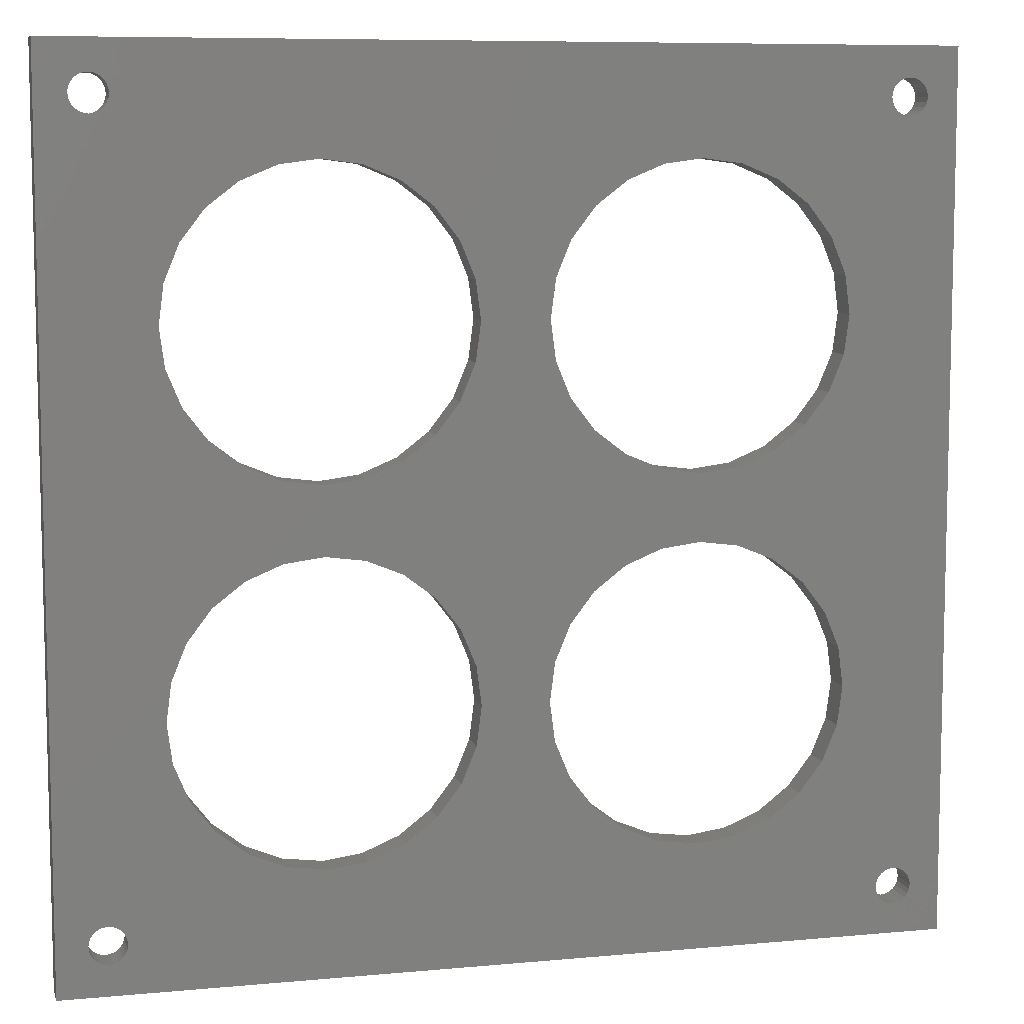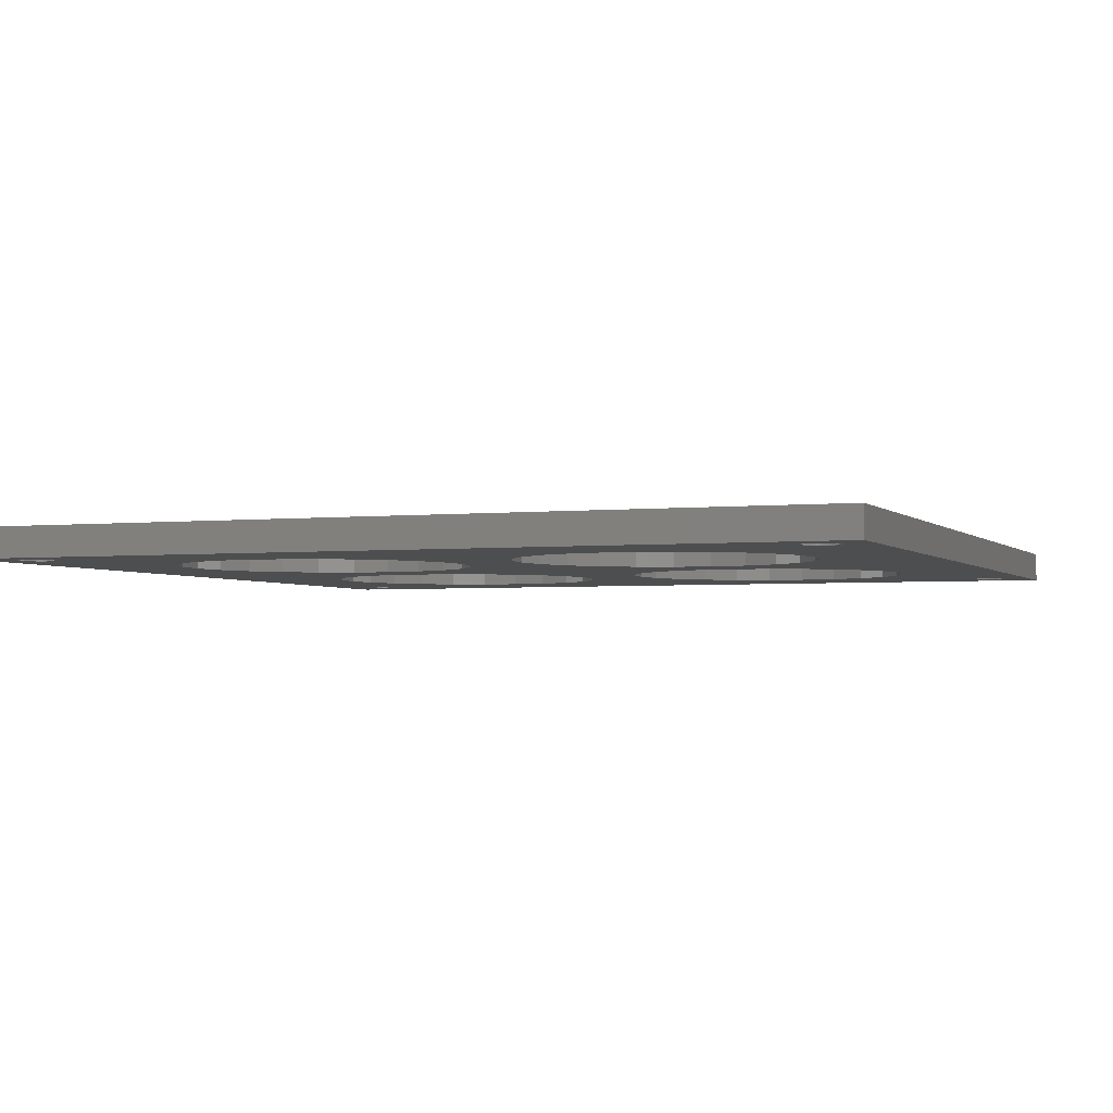
<metadata>
{"format":"stl","ext":"stl","renderer":"f3d","projection":"perspective","resolution":1024,"background":"white","views":[{"elev":8.2,"azim":-14.4,"up":"+Y"},{"elev":-2.9,"azim":-68.9,"up":"+Z"}]}
</metadata>
<code>
# stl→obj: 392 verts, 812 faces
v 159 11 44
v 161.5 15 44
v 159 83 44
v 161.6 14.61 44
v 161.7 14.25 44
v 161.9 13.94 44
v 162.3 13.7 44
v 162.6 13.55 44
v 163 13.5 44
v 231 11 44
v 163.4 13.55 44
v 163.8 13.7 44
v 164.1 13.94 44
v 164.3 14.25 44
v 164.4 14.61 44
v 164.5 15 44
v 176.8 20.17 44
v 173.9 21.39 44
v 171.3 23.34 44
v 169.4 25.88 44
v 168.2 28.83 44
v 167.8 32 44
v 164.5 79 44
v 180 19.75 44
v 183.2 20.17 44
v 186.1 21.39 44
v 188.7 23.34 44
v 190.6 25.88 44
v 206.8 20.17 44
v 203.9 21.39 44
v 191.8 28.83 44
v 201.3 23.34 44
v 192.3 32 44
v 199.4 25.88 44
v 198.2 28.83 44
v 192.3 62 44
v 197.8 32 44
v 210 19.75 44
v 213.2 20.17 44
v 226.3 13.7 44
v 216.1 21.39 44
v 225.9 13.94 44
v 218.7 23.34 44
v 225.7 14.25 44
v 220.6 25.88 44
v 225.6 14.61 44
v 221.8 28.83 44
v 222.3 32 44
v 225.5 15 44
v 222.3 62 44
v 226.6 13.55 44
v 227 13.5 44
v 227.4 13.55 44
v 227.8 13.7 44
v 228.1 13.94 44
v 228.3 14.25 44
v 228.4 14.61 44
v 228.5 15 44
v 228.5 79 44
v 163 80.5 44
v 231 83 44
v 162.6 80.45 44
v 162.3 80.3 44
v 161.9 80.06 44
v 161.7 79.75 44
v 161.6 79.39 44
v 161.5 79 44
v 163.4 80.45 44
v 163.8 80.3 44
v 164.1 80.06 44
v 164.3 79.75 44
v 164.4 79.39 44
v 176.8 73.83 44
v 173.9 72.61 44
v 171.3 70.66 44
v 169.4 68.12 44
v 168.2 65.17 44
v 167.8 62 44
v 180 74.25 44
v 183.2 73.83 44
v 186.1 72.61 44
v 188.7 70.66 44
v 190.6 68.12 44
v 206.8 73.83 44
v 203.9 72.61 44
v 191.8 65.17 44
v 201.3 70.66 44
v 199.4 68.12 44
v 198.2 65.17 44
v 197.8 62 44
v 210 74.25 44
v 213.2 73.83 44
v 226.3 80.3 44
v 216.1 72.61 44
v 225.9 80.06 44
v 218.7 70.66 44
v 225.7 79.75 44
v 220.6 68.12 44
v 225.6 79.39 44
v 221.8 65.17 44
v 225.5 79 44
v 226.6 80.45 44
v 227 80.5 44
v 227.4 80.45 44
v 227.8 80.3 44
v 228.1 80.06 44
v 228.3 79.75 44
v 228.4 79.39 44
v 225.6 15.39 44
v 225.6 78.61 44
v 225.7 15.75 44
v 225.7 78.25 44
v 225.9 16.06 44
v 225.9 77.94 44
v 226.3 16.3 44
v 226.3 77.7 44
v 226.6 16.45 44
v 226.6 77.55 44
v 227 16.5 44
v 227 77.5 44
v 227.4 16.45 44
v 227.4 77.55 44
v 227.8 16.3 44
v 227.8 77.7 44
v 228.1 16.06 44
v 228.1 77.94 44
v 228.3 15.75 44
v 228.3 78.25 44
v 228.4 15.39 44
v 228.4 78.61 44
v 198.2 35.17 44
v 198.2 58.83 44
v 199.4 38.12 44
v 199.4 55.87 44
v 201.3 40.66 44
v 201.3 53.34 44
v 203.9 42.61 44
v 203.9 51.39 44
v 206.8 43.83 44
v 206.8 50.17 44
v 210 44.25 44
v 210 49.75 44
v 213.2 43.83 44
v 213.2 50.17 44
v 216.1 42.61 44
v 216.1 51.39 44
v 218.7 40.66 44
v 218.7 53.34 44
v 220.6 38.13 44
v 220.6 55.88 44
v 221.8 35.17 44
v 221.8 58.83 44
v 168.2 35.17 44
v 168.2 58.83 44
v 169.4 38.12 44
v 169.4 55.87 44
v 171.3 40.66 44
v 171.3 53.34 44
v 173.9 42.61 44
v 173.9 51.39 44
v 176.8 43.83 44
v 176.8 50.17 44
v 180 44.25 44
v 180 49.75 44
v 183.2 43.83 44
v 183.2 50.17 44
v 186.1 42.61 44
v 186.1 51.39 44
v 188.7 40.66 44
v 188.7 53.34 44
v 190.6 38.13 44
v 190.6 55.88 44
v 191.8 35.17 44
v 191.8 58.83 44
v 161.6 15.39 44
v 161.6 78.61 44
v 161.7 15.75 44
v 161.7 78.25 44
v 161.9 16.06 44
v 161.9 77.94 44
v 162.3 16.3 44
v 162.3 77.7 44
v 162.6 16.45 44
v 162.6 77.55 44
v 163 16.5 44
v 163 77.5 44
v 163.4 16.45 44
v 163.4 77.55 44
v 163.8 16.3 44
v 163.8 77.7 44
v 164.1 16.06 44
v 164.1 77.94 44
v 164.3 15.75 44
v 164.3 78.25 44
v 164.4 15.39 44
v 164.4 78.61 44
v 159 83 41.5
v 161.5 79 41.5
v 159 11 41.5
v 161.6 79.39 41.5
v 161.7 79.75 41.5
v 161.9 80.06 41.5
v 162.3 80.3 41.5
v 162.6 80.45 41.5
v 163 80.5 41.5
v 231 83 41.5
v 163.4 80.45 41.5
v 163.8 80.3 41.5
v 164.1 80.06 41.5
v 164.3 79.75 41.5
v 164.4 79.39 41.5
v 164.5 79 41.5
v 176.8 73.83 41.5
v 173.9 72.61 41.5
v 171.3 70.66 41.5
v 169.4 68.12 41.5
v 168.2 65.17 41.5
v 167.8 62 41.5
v 164.5 15 41.5
v 180 74.25 41.5
v 183.2 73.83 41.5
v 186.1 72.61 41.5
v 188.7 70.66 41.5
v 190.6 68.12 41.5
v 206.8 73.83 41.5
v 203.9 72.61 41.5
v 191.8 65.17 41.5
v 201.3 70.66 41.5
v 192.3 62 41.5
v 199.4 68.12 41.5
v 198.2 65.17 41.5
v 192.3 32 41.5
v 197.8 62 41.5
v 210 74.25 41.5
v 213.2 73.83 41.5
v 226.3 80.3 41.5
v 216.1 72.61 41.5
v 225.9 80.06 41.5
v 218.7 70.66 41.5
v 225.7 79.75 41.5
v 220.6 68.12 41.5
v 225.6 79.39 41.5
v 221.8 65.17 41.5
v 222.3 62 41.5
v 225.5 79 41.5
v 222.3 32 41.5
v 226.6 80.45 41.5
v 227 80.5 41.5
v 227.4 80.45 41.5
v 227.8 80.3 41.5
v 228.1 80.06 41.5
v 228.3 79.75 41.5
v 228.4 79.39 41.5
v 228.5 79 41.5
v 228.5 15 41.5
v 163 13.5 41.5
v 231 11 41.5
v 162.6 13.55 41.5
v 162.3 13.7 41.5
v 161.9 13.94 41.5
v 161.7 14.25 41.5
v 161.6 14.61 41.5
v 161.5 15 41.5
v 163.4 13.55 41.5
v 163.8 13.7 41.5
v 164.1 13.94 41.5
v 164.3 14.25 41.5
v 164.4 14.61 41.5
v 176.8 20.17 41.5
v 173.9 21.39 41.5
v 171.3 23.34 41.5
v 169.4 25.88 41.5
v 168.2 28.83 41.5
v 167.8 32 41.5
v 180 19.75 41.5
v 183.2 20.17 41.5
v 186.1 21.39 41.5
v 188.7 23.34 41.5
v 190.6 25.88 41.5
v 206.8 20.17 41.5
v 203.9 21.39 41.5
v 191.8 28.83 41.5
v 201.3 23.34 41.5
v 199.4 25.88 41.5
v 198.2 28.83 41.5
v 197.8 32 41.5
v 210 19.75 41.5
v 213.2 20.17 41.5
v 226.3 13.7 41.5
v 216.1 21.39 41.5
v 225.9 13.94 41.5
v 218.7 23.34 41.5
v 225.7 14.25 41.5
v 220.6 25.88 41.5
v 225.6 14.61 41.5
v 221.8 28.83 41.5
v 225.5 15 41.5
v 226.6 13.55 41.5
v 227 13.5 41.5
v 227.4 13.55 41.5
v 227.8 13.7 41.5
v 228.1 13.94 41.5
v 228.3 14.25 41.5
v 228.4 14.61 41.5
v 225.6 78.61 41.5
v 225.6 15.39 41.5
v 225.7 78.25 41.5
v 225.7 15.75 41.5
v 225.9 77.94 41.5
v 225.9 16.06 41.5
v 226.3 77.7 41.5
v 226.3 16.3 41.5
v 226.6 77.55 41.5
v 226.6 16.45 41.5
v 227 77.5 41.5
v 227 16.5 41.5
v 227.4 77.55 41.5
v 227.4 16.45 41.5
v 227.8 77.7 41.5
v 227.8 16.3 41.5
v 228.1 77.94 41.5
v 228.1 16.06 41.5
v 228.3 78.25 41.5
v 228.3 15.75 41.5
v 228.4 78.61 41.5
v 228.4 15.39 41.5
v 198.2 58.83 41.5
v 198.2 35.17 41.5
v 199.4 38.12 41.5
v 199.4 55.87 41.5
v 201.3 40.66 41.5
v 201.3 53.34 41.5
v 203.9 51.39 41.5
v 203.9 42.61 41.5
v 206.8 50.17 41.5
v 206.8 43.83 41.5
v 210 44.25 41.5
v 210 49.75 41.5
v 213.2 50.17 41.5
v 213.2 43.83 41.5
v 216.1 51.39 41.5
v 216.1 42.61 41.5
v 218.7 53.34 41.5
v 218.7 40.66 41.5
v 220.6 55.88 41.5
v 220.6 38.13 41.5
v 221.8 35.17 41.5
v 221.8 58.83 41.5
v 168.2 58.83 41.5
v 168.2 35.17 41.5
v 169.4 55.87 41.5
v 169.4 38.12 41.5
v 171.3 53.34 41.5
v 171.3 40.66 41.5
v 173.9 51.39 41.5
v 173.9 42.61 41.5
v 176.8 50.17 41.5
v 176.8 43.83 41.5
v 180 44.25 41.5
v 180 49.75 41.5
v 183.2 50.17 41.5
v 183.2 43.83 41.5
v 186.1 42.61 41.5
v 186.1 51.39 41.5
v 188.7 53.34 41.5
v 188.7 40.66 41.5
v 190.6 55.88 41.5
v 190.6 38.13 41.5
v 191.8 58.83 41.5
v 191.8 35.17 41.5
v 161.6 78.61 41.5
v 161.6 15.39 41.5
v 161.7 78.25 41.5
v 161.7 15.75 41.5
v 161.9 77.94 41.5
v 161.9 16.06 41.5
v 162.3 77.7 41.5
v 162.3 16.3 41.5
v 162.6 77.55 41.5
v 162.6 16.45 41.5
v 163 77.5 41.5
v 163 16.5 41.5
v 163.4 77.55 41.5
v 163.4 16.45 41.5
v 163.8 77.7 41.5
v 163.8 16.3 41.5
v 164.1 77.94 41.5
v 164.1 16.06 41.5
v 164.3 78.25 41.5
v 164.3 15.75 41.5
v 164.4 78.61 41.5
v 164.4 15.39 41.5
f 1 2 3
f 2 1 4
f 4 1 5
f 5 1 6
f 6 1 7
f 7 1 8
f 8 1 9
f 9 1 10
f 9 10 11
f 11 10 12
f 12 10 13
f 13 10 14
f 14 10 15
f 15 10 16
f 16 10 17
f 16 17 18
f 16 18 19
f 16 19 20
f 16 20 21
f 16 21 22
f 16 22 23
f 17 10 24
f 24 10 25
f 25 10 26
f 26 10 27
f 27 10 28
f 28 10 29
f 28 29 30
f 28 30 31
f 31 30 32
f 31 32 33
f 33 32 34
f 33 34 35
f 33 35 36
f 36 35 37
f 29 10 38
f 38 10 39
f 39 10 40
f 39 40 41
f 41 40 42
f 41 42 43
f 43 42 44
f 43 44 45
f 45 44 46
f 45 46 47
f 47 46 48
f 48 46 49
f 48 49 50
f 40 10 51
f 51 10 52
f 52 10 53
f 53 10 54
f 54 10 55
f 55 10 56
f 56 10 57
f 57 10 58
f 58 10 59
f 3 60 61
f 60 3 62
f 62 3 63
f 63 3 64
f 64 3 65
f 65 3 66
f 66 3 67
f 67 3 2
f 61 60 68
f 61 68 69
f 61 69 70
f 61 70 71
f 61 71 72
f 61 72 23
f 61 23 73
f 73 23 74
f 74 23 75
f 75 23 76
f 76 23 77
f 77 23 78
f 78 23 22
f 61 73 79
f 61 79 80
f 61 80 81
f 61 81 82
f 61 82 83
f 61 83 84
f 84 83 85
f 85 83 86
f 85 86 87
f 87 86 36
f 87 36 88
f 88 36 89
f 89 36 90
f 90 36 37
f 61 84 91
f 61 91 92
f 61 92 93
f 93 92 94
f 93 94 95
f 95 94 96
f 95 96 97
f 97 96 98
f 97 98 99
f 99 98 100
f 99 100 50
f 99 50 101
f 101 50 49
f 61 93 102
f 61 102 103
f 61 103 104
f 61 104 105
f 61 105 106
f 61 106 107
f 61 107 108
f 61 108 59
f 61 59 10
f 109 101 49
f 101 109 110
f 110 109 111
f 110 111 112
f 112 111 113
f 112 113 114
f 114 113 115
f 114 115 116
f 116 115 117
f 116 117 118
f 118 117 119
f 118 119 120
f 120 119 121
f 120 121 122
f 122 121 123
f 122 123 124
f 124 123 125
f 124 125 126
f 126 125 127
f 126 127 128
f 128 127 129
f 128 129 130
f 130 129 58
f 130 58 59
f 131 90 37
f 90 131 132
f 132 131 133
f 132 133 134
f 134 133 135
f 134 135 136
f 136 135 137
f 136 137 138
f 138 137 139
f 138 139 140
f 140 139 141
f 140 141 142
f 142 141 143
f 142 143 144
f 144 143 145
f 144 145 146
f 146 145 147
f 146 147 148
f 148 147 149
f 148 149 150
f 150 149 151
f 150 151 152
f 152 151 48
f 152 48 50
f 153 78 22
f 78 153 154
f 154 153 155
f 154 155 156
f 156 155 157
f 156 157 158
f 158 157 159
f 158 159 160
f 160 159 161
f 160 161 162
f 162 161 163
f 162 163 164
f 164 163 165
f 164 165 166
f 166 165 167
f 166 167 168
f 168 167 169
f 168 169 170
f 170 169 171
f 170 171 172
f 172 171 173
f 172 173 174
f 174 173 33
f 174 33 36
f 175 67 2
f 67 175 176
f 176 175 177
f 176 177 178
f 178 177 179
f 178 179 180
f 180 179 181
f 180 181 182
f 182 181 183
f 182 183 184
f 184 183 185
f 184 185 186
f 186 185 187
f 186 187 188
f 188 187 189
f 188 189 190
f 190 189 191
f 190 191 192
f 192 191 193
f 192 193 194
f 194 193 195
f 194 195 196
f 196 195 16
f 196 16 23
f 197 198 199
f 198 197 200
f 200 197 201
f 201 197 202
f 202 197 203
f 203 197 204
f 204 197 205
f 205 197 206
f 205 206 207
f 207 206 208
f 208 206 209
f 209 206 210
f 210 206 211
f 211 206 212
f 212 206 213
f 212 213 214
f 212 214 215
f 212 215 216
f 212 216 217
f 212 217 218
f 212 218 219
f 213 206 220
f 220 206 221
f 221 206 222
f 222 206 223
f 223 206 224
f 224 206 225
f 224 225 226
f 224 226 227
f 227 226 228
f 227 228 229
f 229 228 230
f 229 230 231
f 229 231 232
f 232 231 233
f 225 206 234
f 234 206 235
f 235 206 236
f 235 236 237
f 237 236 238
f 237 238 239
f 239 238 240
f 239 240 241
f 241 240 242
f 241 242 243
f 243 242 244
f 244 242 245
f 244 245 246
f 236 206 247
f 247 206 248
f 248 206 249
f 249 206 250
f 250 206 251
f 251 206 252
f 252 206 253
f 253 206 254
f 254 206 255
f 199 256 257
f 256 199 258
f 258 199 259
f 259 199 260
f 260 199 261
f 261 199 262
f 262 199 263
f 263 199 198
f 257 256 264
f 257 264 265
f 257 265 266
f 257 266 267
f 257 267 268
f 257 268 219
f 257 219 269
f 269 219 270
f 270 219 271
f 271 219 272
f 272 219 273
f 273 219 274
f 274 219 218
f 257 269 275
f 257 275 276
f 257 276 277
f 257 277 278
f 257 278 279
f 257 279 280
f 280 279 281
f 281 279 282
f 281 282 283
f 283 282 232
f 283 232 284
f 284 232 285
f 285 232 286
f 286 232 233
f 257 280 287
f 257 287 288
f 257 288 289
f 289 288 290
f 289 290 291
f 291 290 292
f 291 292 293
f 293 292 294
f 293 294 295
f 295 294 296
f 295 296 246
f 295 246 297
f 297 246 245
f 257 289 298
f 257 298 299
f 257 299 300
f 257 300 301
f 257 301 302
f 257 302 303
f 257 303 304
f 257 304 255
f 257 255 206
f 305 297 245
f 297 305 306
f 306 305 307
f 306 307 308
f 308 307 309
f 308 309 310
f 310 309 311
f 310 311 312
f 312 311 313
f 312 313 314
f 314 313 315
f 314 315 316
f 316 315 317
f 316 317 318
f 318 317 319
f 318 319 320
f 320 319 321
f 320 321 322
f 322 321 323
f 322 323 324
f 324 323 325
f 324 325 326
f 326 325 254
f 326 254 255
f 327 286 233
f 286 327 328
f 328 327 329
f 329 327 330
f 329 330 331
f 331 330 332
f 331 332 333
f 331 333 334
f 334 333 335
f 334 335 336
f 336 335 337
f 337 335 338
f 337 338 339
f 337 339 340
f 340 339 341
f 340 341 342
f 342 341 343
f 342 343 344
f 344 343 345
f 344 345 346
f 346 345 347
f 347 345 348
f 347 348 244
f 347 244 246
f 349 274 218
f 274 349 350
f 350 349 351
f 350 351 352
f 352 351 353
f 352 353 354
f 354 353 355
f 354 355 356
f 356 355 357
f 356 357 358
f 358 357 359
f 359 357 360
f 359 360 361
f 359 361 362
f 362 361 363
f 363 361 364
f 363 364 365
f 363 365 366
f 366 365 367
f 366 367 368
f 368 367 369
f 368 369 370
f 370 369 229
f 370 229 232
f 371 263 198
f 263 371 372
f 372 371 373
f 372 373 374
f 374 373 375
f 374 375 376
f 376 375 377
f 376 377 378
f 378 377 379
f 378 379 380
f 380 379 381
f 380 381 382
f 382 381 383
f 382 383 384
f 384 383 385
f 384 385 386
f 386 385 387
f 386 387 388
f 388 387 389
f 388 389 390
f 390 389 391
f 390 391 392
f 392 391 212
f 392 212 219
f 86 229 36
f 229 86 227
f 172 365 170
f 365 172 367
f 74 215 214
f 215 74 75
f 169 368 171
f 368 169 366
f 36 369 174
f 369 36 229
f 80 220 221
f 220 80 79
f 83 227 86
f 227 83 224
f 206 10 257
f 10 206 61
f 18 269 270
f 269 18 17
f 81 221 222
f 221 81 80
f 3 199 1
f 199 3 197
f 19 270 271
f 270 19 18
f 158 355 353
f 355 158 160
f 10 199 257
f 199 10 1
f 73 214 213
f 214 73 74
f 168 365 364
f 365 168 170
f 82 224 83
f 224 82 223
f 215 76 216
f 76 215 75
f 272 19 271
f 19 272 20
f 3 206 197
f 206 3 61
f 82 222 223
f 222 82 81
f 79 213 220
f 213 79 73
f 174 367 172
f 367 174 369
f 167 362 363
f 362 167 165
f 164 361 360
f 361 164 166
f 216 77 217
f 77 216 76
f 165 359 362
f 359 165 163
f 169 363 366
f 363 169 167
f 162 360 357
f 360 162 164
f 17 275 269
f 275 17 24
f 218 154 349
f 154 218 78
f 163 358 359
f 358 163 161
f 286 35 285
f 35 286 37
f 273 20 272
f 20 273 21
f 152 345 150
f 345 152 348
f 350 22 274
f 22 350 153
f 285 34 284
f 34 285 35
f 274 21 273
f 21 274 22
f 166 364 361
f 364 166 168
f 25 277 276
f 277 25 26
f 161 356 358
f 356 161 159
f 352 153 350
f 153 352 155
f 349 156 351
f 156 349 154
f 26 278 277
f 278 26 27
f 217 78 218
f 78 217 77
f 159 354 356
f 354 159 157
f 31 279 28
f 279 31 282
f 171 370 173
f 370 171 368
f 24 276 275
f 276 24 25
f 28 278 27
f 278 28 279
f 351 158 353
f 158 351 156
f 160 357 355
f 357 160 162
f 354 155 352
f 155 354 157
f 142 339 338
f 339 142 144
f 173 232 33
f 232 173 370
f 140 338 335
f 338 140 142
f 30 280 281
f 280 30 29
f 138 335 333
f 335 138 140
f 147 342 344
f 342 147 145
f 45 292 43
f 292 45 294
f 151 246 48
f 246 151 347
f 29 287 280
f 287 29 38
f 144 341 339
f 341 144 146
f 150 343 148
f 343 150 345
f 330 136 332
f 136 330 134
f 328 37 286
f 37 328 131
f 137 331 334
f 331 137 135
f 33 282 31
f 282 33 232
f 147 346 149
f 346 147 344
f 146 343 341
f 343 146 148
f 143 337 340
f 337 143 141
f 38 288 287
f 288 38 39
f 139 334 336
f 334 139 137
f 39 290 288
f 290 39 41
f 41 292 290
f 292 41 43
f 284 32 283
f 32 284 34
f 96 237 239
f 237 96 94
f 48 296 47
f 296 48 246
f 141 336 337
f 336 141 139
f 47 294 45
f 294 47 296
f 331 133 329
f 133 331 135
f 145 340 342
f 340 145 143
f 149 347 151
f 347 149 346
f 329 131 328
f 131 329 133
f 32 281 283
f 281 32 30
f 123 318 320
f 318 123 121
f 122 319 317
f 319 122 124
f 228 88 230
f 88 228 87
f 100 244 50
f 244 100 243
f 124 321 319
f 321 124 126
f 92 234 235
f 234 92 91
f 98 243 100
f 243 98 241
f 115 310 312
f 310 115 113
f 106 250 251
f 250 106 105
f 85 228 226
f 228 85 87
f 96 241 98
f 241 96 239
f 119 314 316
f 314 119 117
f 105 249 250
f 249 105 104
f 106 252 107
f 252 106 251
f 59 325 130
f 325 59 254
f 310 111 308
f 111 310 113
f 50 348 152
f 348 50 244
f 231 90 233
f 90 231 89
f 118 315 313
f 315 118 120
f 91 225 234
f 225 91 84
f 84 226 225
f 226 84 85
f 94 235 237
f 235 94 92
f 233 132 327
f 132 233 90
f 136 333 332
f 333 136 138
f 103 247 248
f 247 103 102
f 108 254 59
f 254 108 253
f 327 134 330
f 134 327 132
f 230 89 231
f 89 230 88
f 125 320 322
f 320 125 123
f 107 253 108
f 253 107 252
f 130 323 128
f 323 130 325
f 242 101 245
f 101 242 99
f 307 114 309
f 114 307 112
f 116 313 311
f 313 116 118
f 117 312 314
f 312 117 115
f 9 264 256
f 264 9 11
f 127 326 129
f 326 127 324
f 102 236 247
f 236 102 93
f 93 238 236
f 238 93 95
f 12 266 265
f 266 12 13
f 121 316 318
f 316 121 119
f 52 300 299
f 300 52 53
f 114 311 309
f 311 114 116
f 263 4 262
f 4 263 2
f 306 49 297
f 49 306 109
f 245 110 305
f 110 245 101
f 104 248 249
f 248 104 103
f 6 259 260
f 259 6 7
f 54 302 301
f 302 54 55
f 42 289 291
f 289 42 40
f 120 317 315
f 317 120 122
f 125 324 127
f 324 125 322
f 51 299 298
f 299 51 52
f 128 321 126
f 321 128 323
f 240 99 242
f 99 240 97
f 238 97 240
f 97 238 95
f 308 109 306
f 109 308 111
f 305 112 307
f 112 305 110
f 189 384 386
f 384 189 187
f 53 301 300
f 301 53 54
f 191 390 193
f 390 191 388
f 58 304 57
f 304 58 255
f 200 67 198
f 67 200 66
f 194 387 192
f 387 194 389
f 68 205 207
f 205 68 60
f 8 256 258
f 256 8 9
f 40 298 289
f 298 40 51
f 70 208 209
f 208 70 69
f 261 6 260
f 6 261 5
f 71 211 72
f 211 71 210
f 14 266 13
f 266 14 267
f 191 386 388
f 386 191 189
f 57 303 56
f 303 57 304
f 297 46 295
f 46 297 49
f 183 378 380
f 378 183 181
f 376 177 374
f 177 376 179
f 195 219 16
f 219 195 392
f 198 176 371
f 176 198 67
f 190 387 385
f 387 190 192
f 185 380 382
f 380 185 183
f 60 204 205
f 204 60 62
f 295 44 293
f 44 295 46
f 180 377 375
f 377 180 182
f 16 268 15
f 268 16 219
f 15 267 14
f 267 15 268
f 262 5 261
f 5 262 4
f 11 265 264
f 265 11 12
f 129 255 58
f 255 129 326
f 293 42 291
f 42 293 44
f 193 392 195
f 392 193 390
f 7 258 259
f 258 7 8
f 372 2 263
f 2 372 175
f 181 376 378
f 376 181 179
f 56 302 55
f 302 56 303
f 196 389 194
f 389 196 391
f 62 203 204
f 203 62 63
f 70 210 71
f 210 70 209
f 371 178 373
f 178 371 176
f 202 65 201
f 65 202 64
f 69 207 208
f 207 69 68
f 187 382 384
f 382 187 185
f 186 383 381
f 383 186 188
f 72 212 23
f 212 72 211
f 23 391 196
f 391 23 212
f 63 202 203
f 202 63 64
f 184 381 379
f 381 184 186
f 188 385 383
f 385 188 190
f 374 175 372
f 175 374 177
f 182 379 377
f 379 182 184
f 201 66 200
f 66 201 65
f 373 180 375
f 180 373 178

</code>
